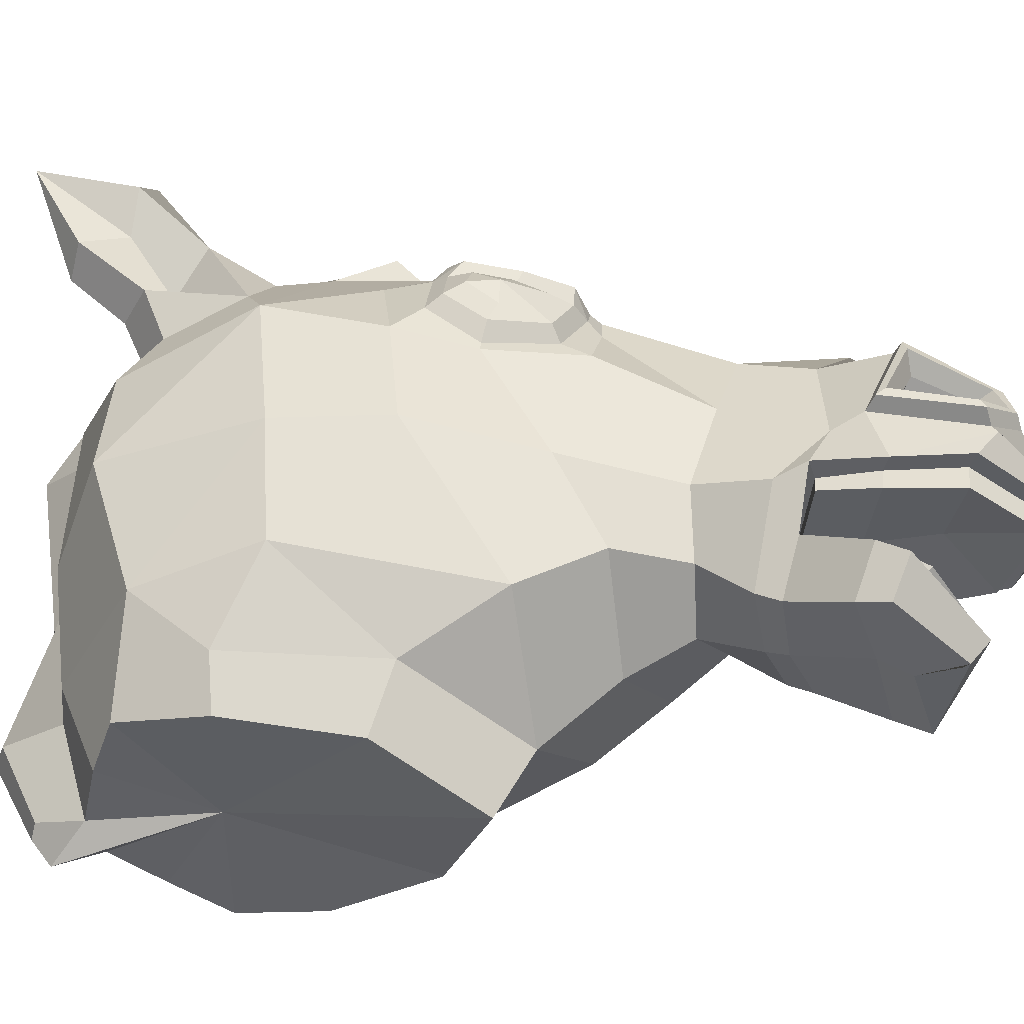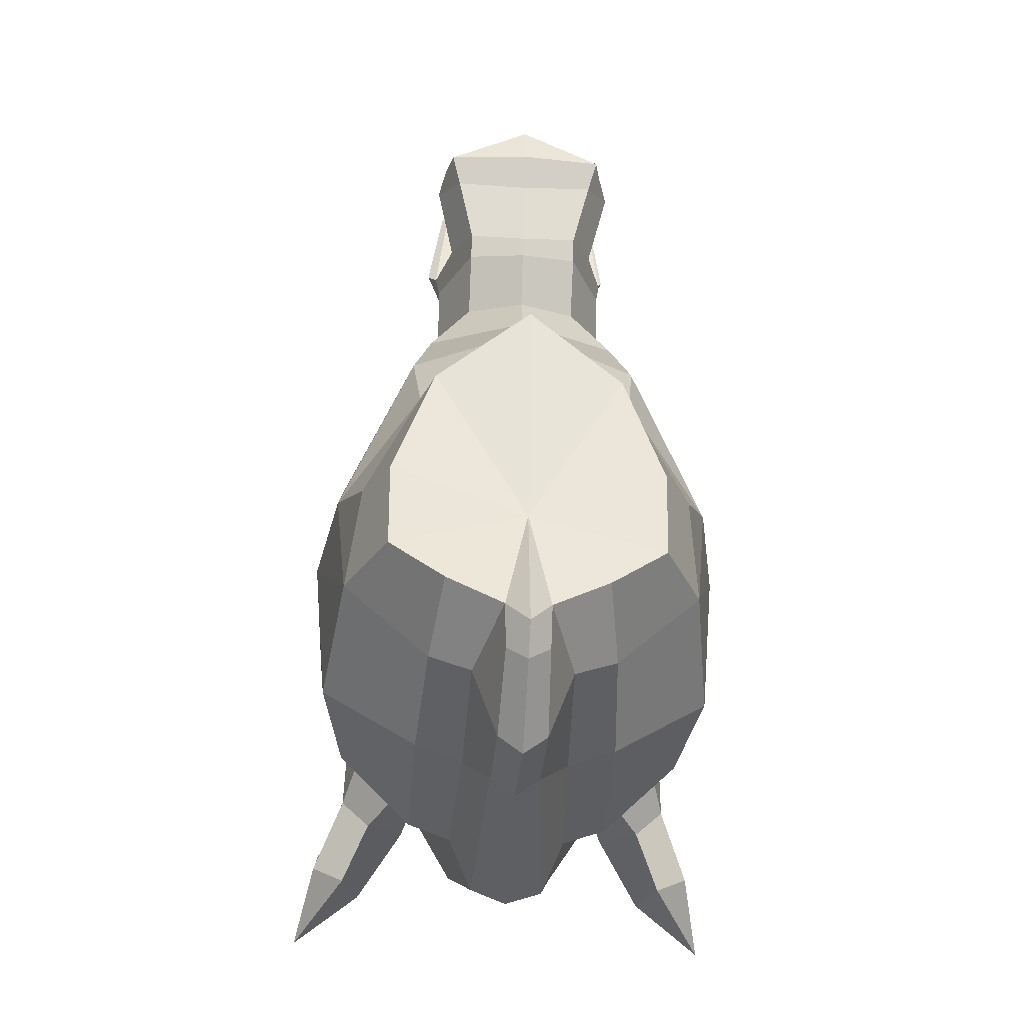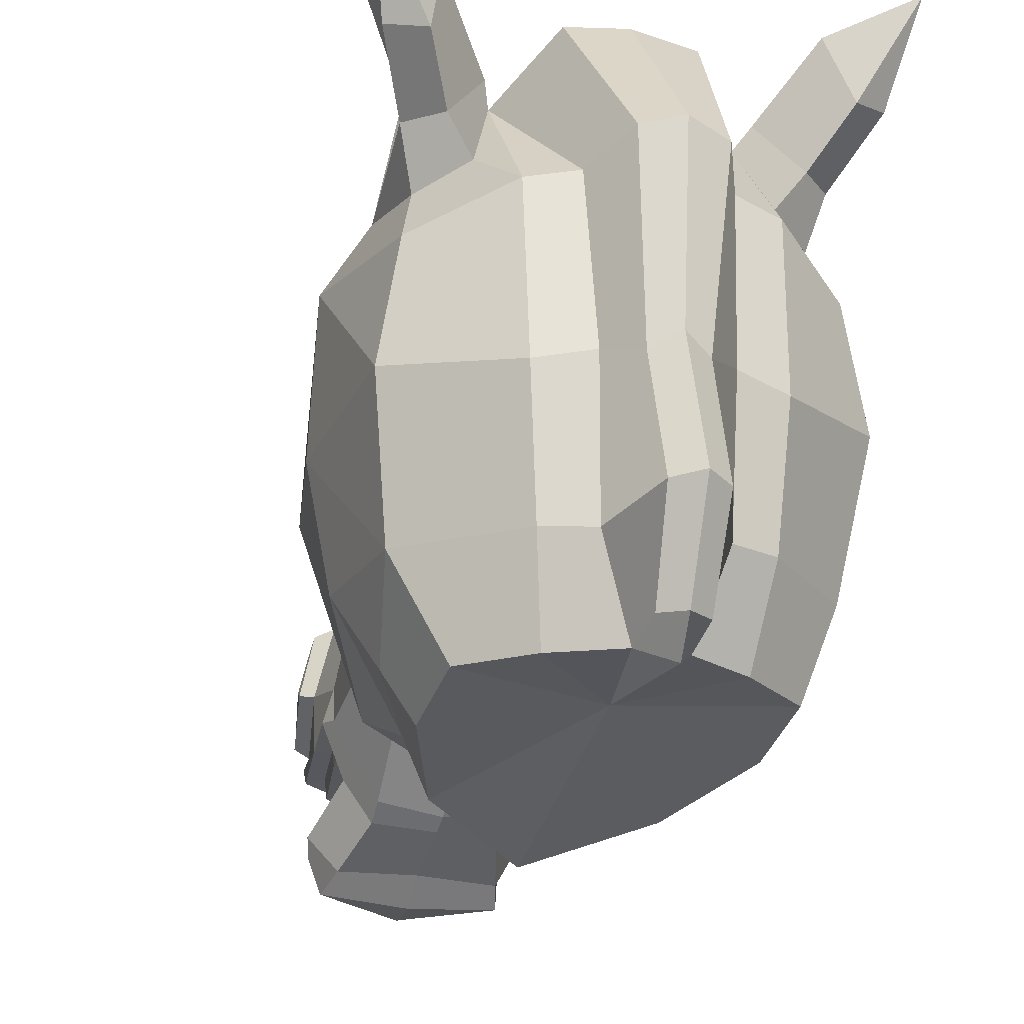
<metadata>
{"format":"obj","ext":"obj","renderer":"f3d","projection":"perspective","resolution":1024,"background":"white","views":[{"elev":-43.0,"azim":-73.2,"up":"+Y"},{"elev":-42.0,"azim":-3.4,"up":"+Z"},{"elev":-25.0,"azim":162.8,"up":"+Y"}]}
</metadata>
<code>
v -0.05943 0.07724 0.2288
v -0.06233 0.0221 0.2119
v -0.06597 0.01825 0.2771
v -0.05673 0.04565 0.2885
v -0.08285 0.115 0.1651
v -0.09091 0.03893 0.1435
v -0.04879 0.1199 0.2402
v -0.04874 0.176 0.163
v -0.04598 0.1055 0.2835
v -0.02756 0.1414 0.2344
v -0.03439 0.1915 0.1581
v -0.0339 0.1211 0.3012
v -0.000345 0.1116 0.3349
v -0.000345 0.1439 0.2432
v -0.000345 0.1959 0.1703
v -0.03954 -0.05168 0.2521
v -0.0396 -0.01378 0.2069
v -0.06758 -0.01639 0.167
v -0.000345 -0.03195 0.1974
v -0.000345 -0.05533 0.2469
v -0.000345 -0.05016 0.1562
v -0.04855 0.1024 0.3267
v -0.000345 0.0995 0.3508
v -0.0643 0.04736 0.3092
v -0.06118 0.01398 0.3188
v -0.05216 0.02942 0.3727
v -0.05566 0.008972 0.3638
v -0.01648 0.07593 0.3817
v -0.000345 0.07404 0.379
v -0.05037 -0.07114 0.2906
v -0.05625 -0.08048 0.3104
v -0.000345 -0.06859 0.2921
v -0.000345 -0.08461 0.3103
v -0.000345 0.03232 0.3916
v -0.000345 0.00679 0.4016
v -0.000345 -0.08363 0.3397
v -0.000345 -0.08495 0.3358
v -0.03024 0.2177 0.07955
v -0.07642 0.214 0.06777
v -0.000345 0.2215 0.105
v -0.1267 0.126 0.06117
v -0.07993 -0.03976 0.1176
v -0.1302 0.05125 0.06928
v -0.1414 0.151 -0.01161
v -0.08094 0.2288 0.006555
v -0.000345 -0.08687 0.1078
v -0.1438 0.05608 -0.001455
v -0.1285 -0.01909 -0.001846
v -0.074 -0.06993 0.05339
v -0.06976 0.2354 -0.08718
v -0.1209 0.1385 -0.1061
v -0.1333 0.06123 -0.1065
v -0.12 -0.02608 -0.08301
v -0.06823 0.05128 -0.1551
v -0.06202 -0.03307 -0.1449
v -0.07045 0.1563 -0.1501
v -0.1099 -0.07089 -0.03675
v -0.000345 -0.1267 0.08349
v -0.06389 -0.1105 0.03546
v -0.09162 -0.09975 -0.04028
v -0.09063 -0.09018 -0.09799
v -0.000345 -0.1051 -0.1697
v -0.05344 -0.08875 -0.1238
v -0.04762 0.04985 0.3606
v -0.03174 0.06853 0.3644
v -0.04975 0.0806 0.3347
v -0.05579 0.05937 0.3266
v -0.0356 0.05426 0.3456
v -0.025 0.06574 0.348
v -0.03931 0.07344 0.3241
v -0.04315 0.06195 0.3188
v -0.000345 -0.07063 0.3519
v -0.06154 -0.05429 0.3235
v -0.06626 -0.04616 0.3066
v -0.05426 -0.02132 0.2663
v -0.08948 0.2076 0.08191
v -0.06026 0.1732 0.1591
v -0.1171 0.146 0.07795
v -0.08544 0.1271 0.148
v -0.1018 0.1956 0.09559
v -0.08136 0.1757 0.1558
v -0.1168 0.1548 0.08847
v -0.09332 0.1365 0.1454
v -0.1066 0.114 0.1074
v -0.1066 0.1189 0.1081
v -0.1129 0.1297 0.1135
v -0.08667 0.1931 0.1269
v -0.06721 0.2004 0.1196
v -0.05379 0.1999 0.1162
v -0.08331 0.2334 -0.02866
v -0.07194 0.2419 -0.03707
v -0.1105 0.1768 -0.08489
v -0.1179 0.1887 -0.03009
v -0.08429 0.1883 -0.1098
v -0.1543 0.3051 -0.1625
v -0.1401 0.2843 -0.09857
v -0.1227 0.2993 -0.09449
v -0.1079 0.2896 -0.1303
v -0.1406 0.2453 -0.1335
v -0.1264 0.2562 -0.1069
v -0.1183 0.2389 -0.1472
v -0.1106 0.2495 -0.06241
v -0.0966 0.2253 -0.08827
v -0.1206 0.2122 -0.09633
v -0.1006 0.2102 -0.117
v -0.07614 0.2437 -0.1022
v -0.09066 0.2619 -0.07017
v -0.000345 0.006485 0.2464
v -0.000345 -0.0128 0.239
v -0.1071 0.1801 0.04942
v -0.1015 0.1843 0.07693
v -0.1068 0.1794 0.08775
v -0.08708 0.1826 0.1219
v -0.07959 0.1629 0.1547
v -0.06499 0.1632 0.1587
v -0.05891 0.1543 0.1653
v -0.1106 0.1439 0.1193
v -0.09441 0.1787 0.1232
v -0.1084 0.1767 0.1031
v -0.1172 0.1601 0.102
v -0.09043 0.1655 0.1426
v -0.0999 0.1453 0.1369
v -0.05316 0.01714 0.2774
v -0.05044 0.01529 0.3131
v -0.000345 0.02295 0.2569
v -0.04471 0.01073 0.3574
v -0.000345 0.008591 0.3893
v -0.000345 -0.05989 0.3369
v -0.0393 -0.05313 0.3245
v -0.05322 -0.04253 0.3019
v -0.04464 -0.02087 0.2687
v -0.000345 -0.01506 0.2482
v -0.05256 0.008774 0.2768
v -0.04978 0.003677 0.312
v -0.000345 0.01459 0.2563
v -0.000345 0.01276 0.2918
v -0.04349 -0.002777 0.3561
v -0.000345 0.00827 0.3357
v -0.000345 -0.004852 0.3879
v -0.000345 -0.0555 0.344
v -0.0402 -0.04849 0.3311
v -0.000345 -0.03807 0.3047
v -0.05413 -0.03772 0.3082
v -0.000345 -0.02957 0.2889
v -0.04516 -0.01695 0.271
v -0.000345 -0.01382 0.2539
v -0.05455 0.02202 0.376
v -0.000345 0.02013 0.4013
v -0.1111 0.1622 0.1206
v -0.03297 0.2056 0.1215
v -0.000345 0.2113 0.127
v -0.06193 0.03455 0.3725
v -0.02957 0.07431 0.3806
v -0.03568 0.07162 0.3759
v -0.06206 0.04062 0.3696
v -0.0597 0.09836 0.3335
v -0.06168 0.09036 0.3358
v -0.07214 0.05003 0.3169
v -0.07192 0.05388 0.3227
v -0.02519 0.05463 0.354
v -0.03539 0.05289 0.3694
v -0.04004 0.05115 0.3829
v -0.03747 0.04884 0.3866
v -0.02773 0.04495 0.3868
v -0.06314 0.01326 0.2566
v -0.03968 -0.04272 0.2377
v -0.000345 -0.04987 0.2338
v -0.04123 0.1607 -0.1589
v -0.03612 0.05631 -0.1648
v -0.03372 -0.03441 -0.1562
v -0.0153 -0.08986 -0.1448
v -0.000345 0.26 0.07904
v -0.000345 0.2778 0.01368
v -0.02301 0.2671 0.01236
v -0.02746 0.2495 0.05666
v -0.0525 0.2628 0.008822
v -0.06359 0.2548 0.04061
v -0.000345 0.2794 -0.1211
v -0.03864 0.2726 -0.1214
v -0.03216 0.2692 -0.06067
v -0.000345 0.1746 -0.2015
v -0.02518 0.1672 -0.1955
v -0.000345 0.06067 -0.1882
v -0.01711 0.05187 -0.1795
v -0.01649 -0.02718 -0.2018
v -0.000345 -0.02553 -0.2138
v -0.01448 -0.08411 -0.1754
v -0.000345 -0.08437 -0.1838
v -0.05724 0.228 0.06106
v -0.000345 0.2796 -0.06763
v -0.03231 -0.01926 0.263
v -0.03603 -0.01346 0.2678
v -0.04302 -0.03346 0.3054
v -0.02981 -0.04421 0.3282
v -0.000345 -0.04985 0.3378
v 0.05874 0.07724 0.2288
v 0.06164 0.02203 0.2127
v 0.06528 0.01825 0.2771
v 0.05604 0.04565 0.2885
v 0.08216 0.115 0.1651
v 0.09022 0.03893 0.1435
v 0.04809 0.1199 0.2402
v 0.04806 0.176 0.163
v 0.04529 0.1055 0.2835
v 0.02687 0.1414 0.2344
v 0.0337 0.1915 0.1585
v 0.03321 0.1211 0.3012
v 0.03885 -0.05168 0.2521
v 0.03891 -0.01378 0.2069
v 0.06689 -0.01639 0.167
v 0.04786 0.1024 0.3267
v 0.06361 0.04736 0.3092
v 0.06049 0.01398 0.3188
v 0.05147 0.02942 0.3727
v 0.05496 0.008972 0.3638
v 0.01579 0.07593 0.3817
v 0.04968 -0.07114 0.2906
v 0.05556 -0.08048 0.3104
v 0.02955 0.2176 0.08151
v 0.07573 0.214 0.06779
v 0.126 0.126 0.06117
v 0.07924 -0.03976 0.1176
v 0.1295 0.05125 0.06928
v 0.1407 0.151 -0.01161
v 0.08024 0.2288 0.006549
v 0.1425 0.05615 -0.001515
v 0.1278 -0.01909 -0.001846
v 0.0733 -0.06993 0.05339
v 0.06907 0.2354 -0.08718
v 0.1202 0.1385 -0.1061
v 0.1326 0.06123 -0.1065
v 0.1193 -0.02608 -0.08301
v 0.06754 0.05128 -0.1551
v 0.06133 -0.03307 -0.1449
v 0.06976 0.1563 -0.1501
v 0.1092 -0.07089 -0.03675
v 0.0632 -0.1105 0.03546
v 0.09093 -0.09975 -0.04028
v 0.08994 -0.09018 -0.09799
v 0.05275 -0.08875 -0.1238
v 0.04693 0.04985 0.3606
v 0.03105 0.06853 0.3644
v 0.04906 0.0806 0.3347
v 0.05509 0.05937 0.3266
v 0.03491 0.05426 0.3456
v 0.02431 0.06574 0.348
v 0.03862 0.07344 0.3241
v 0.04246 0.06195 0.3188
v 0.06085 -0.05429 0.3235
v 0.06557 -0.04616 0.3066
v 0.05357 -0.02132 0.2663
v 0.08879 0.2076 0.08191
v 0.05957 0.1732 0.1591
v 0.1164 0.146 0.07795
v 0.08475 0.1271 0.148
v 0.1011 0.1956 0.09559
v 0.08067 0.1757 0.1558
v 0.1161 0.1548 0.08847
v 0.09263 0.1365 0.1454
v 0.1059 0.114 0.1074
v 0.1059 0.1189 0.1081
v 0.1122 0.1297 0.1135
v 0.08598 0.1931 0.1269
v 0.06652 0.2004 0.1196
v 0.0531 0.1999 0.1162
v 0.08262 0.2334 -0.02866
v 0.07125 0.2419 -0.03707
v 0.1098 0.1768 -0.08489
v 0.1172 0.1887 -0.03009
v 0.0836 0.1883 -0.1098
v 0.1536 0.3051 -0.1625
v 0.1394 0.2843 -0.09857
v 0.122 0.2993 -0.09449
v 0.1072 0.2896 -0.1303
v 0.1399 0.2453 -0.1335
v 0.1257 0.2562 -0.1069
v 0.1177 0.2389 -0.1472
v 0.1099 0.2495 -0.06241
v 0.09591 0.2253 -0.08827
v 0.1199 0.2122 -0.09633
v 0.09994 0.2102 -0.117
v 0.07545 0.2437 -0.1022
v 0.08997 0.2619 -0.07017
v 0.1064 0.1801 0.04942
v 0.1008 0.1843 0.07693
v 0.1061 0.1794 0.08775
v 0.08639 0.1826 0.1219
v 0.0789 0.1629 0.1547
v 0.0643 0.1632 0.1587
v 0.05822 0.1543 0.1653
v 0.1099 0.1439 0.1193
v 0.09372 0.1787 0.1232
v 0.1077 0.1767 0.1031
v 0.1165 0.1601 0.102
v 0.08974 0.1655 0.1426
v 0.09921 0.1453 0.1369
v 0.05247 0.01714 0.2774
v 0.04975 0.01529 0.3131
v 0.04403 0.01073 0.3574
v 0.03861 -0.05313 0.3245
v 0.05253 -0.04253 0.3019
v 0.04396 -0.02087 0.2687
v 0.05187 0.008774 0.2768
v 0.04909 0.003677 0.312
v 0.0428 -0.002777 0.3561
v 0.03951 -0.04849 0.3311
v 0.05344 -0.03772 0.3082
v 0.04447 -0.01695 0.271
v 0.05386 0.02202 0.376
v 0.1104 0.1622 0.1206
v 0.03227 0.2056 0.1217
v 0.06124 0.03455 0.3725
v 0.02888 0.07431 0.3806
v 0.03499 0.07162 0.3759
v 0.06137 0.04062 0.3696
v 0.05901 0.09836 0.3335
v 0.06099 0.09036 0.3358
v 0.07144 0.05003 0.3169
v 0.07123 0.05388 0.3227
v 0.0245 0.05463 0.354
v 0.0347 0.05289 0.3694
v 0.03935 0.05115 0.3829
v 0.03678 0.04884 0.3866
v 0.02704 0.04495 0.3868
v 0.06245 0.01324 0.2567
v 0.03899 -0.04272 0.2377
v 0.04054 0.1607 -0.1589
v 0.03546 0.05631 -0.1649
v 0.03303 -0.03441 -0.1562
v 0.01461 -0.08986 -0.1448
v 0.02227 0.2669 0.01229
v 0.02677 0.2494 0.057
v 0.0518 0.2628 0.009034
v 0.0629 0.2548 0.04076
v 0.03795 0.2726 -0.1214
v 0.03148 0.2692 -0.06067
v 0.02461 0.1677 -0.1965
v 0.01642 0.05187 -0.1796
v 0.0158 -0.02718 -0.2018
v 0.01379 -0.08411 -0.1754
v 0.05656 0.228 0.06129
v 0.03162 -0.01926 0.263
v 0.03534 -0.01346 0.2678
v 0.04233 -0.03346 0.3054
v 0.02912 -0.04421 0.3282
v -0.000344 -0.08962 -0.07021
f 4 165 3
f 2 1 5 6
f 5 1 116
f 1 4 9 7
f 8 7 10 11
f 7 9 12 10
f 10 12 13 14
f 14 15 11 10
f 165 166 16 75 3
f 18 17 2 6
f 16 166 167 20
f 21 19 17 18
f 9 22 23 12
f 23 13 12
f 24 22 9 4
f 4 3 25 24
f 25 147 26 24
f 68 160 69 70 71
f 22 28 29 23
f 16 30 74 75
f 30 31 73 74
f 20 32 30 16
f 32 33 31 30
f 28 164 34 29
f 34 26 147 148
f 31 36 72 73
f 33 37 36 31
f 39 89 150 38
f 150 151 40 38
f 112 113 87 80
f 43 42 18 6
f 41 43 6 84
f 110 44 41
f 172 173 174 175
f 175 174 176 177
f 21 18 42 46
f 44 47 43 41
f 42 43 47 48
f 49 42 48
f 180 190 178 179
f 95 96 97
f 100 95 99
f 47 44 52
f 48 47 53
f 52 54 55 53
f 55 54 169 170
f 52 51 56 54
f 168 169 54 56
f 50 168 56
f 101 95 98
f 48 53 57
f 59 58 46 49
f 49 57 60 59
f 57 53 61 60
f 63 55 170 171
f 63 61 53 55
f 162 163 153 154
f 153 156 157 154
f 156 158 159 157
f 158 152 155 159
f 160 161 65 69
f 65 66 70 69
f 66 67 71 70
f 67 64 68 71
f 88 89 39 76
f 39 110 111 76
f 41 84 85 78
f 115 116 8 77
f 87 88 76 80
f 76 111 80
f 78 85 86 82
f 81 115 77
f 85 84 5 79
f 86 85 79 83
f 81 87 113 114
f 77 88 87 81
f 8 89 88 77
f 176 174 180
f 51 44 93 92
f 44 45 90 93
f 50 56 94
f 56 51 92 94
f 90 91 107 102
f 91 50 106 107
f 104 93 103
f 93 102 103
f 50 94 105 106
f 94 92 104 105
f 103 102 96 100
f 104 103 100 99
f 105 104 99 101
f 106 105 101 98
f 107 106 98 97
f 102 107 97 96
f 96 95 100
f 95 97 98
f 99 95 101
f 134 133 135 136
f 137 134 136 138
f 139 137 138
f 3 75 109 108
f 194 195 142
f 193 194 142 144
f 192 193 144 146
f 111 110 41 78
f 112 111 78 82
f 79 115 114 83
f 5 116 115 79
f 80 111 112
f 114 115 81
f 49 46 42
f 52 44 51
f 53 47 52
f 113 112 119 118
f 112 82 120 119
f 82 86 117 120
f 114 113 118 121
f 86 83 122 117
f 83 114 121 122
f 25 3 123 124
f 3 108 125 123
f 27 25 124 126
f 35 27 126 127
f 73 72 128 129
f 74 73 129 130
f 75 74 130 131
f 109 75 131 191 132
f 124 123 133 134
f 123 125 135 133
f 126 124 134 137
f 127 126 137 139
f 129 128 140 141
f 130 129 141 143
f 131 130 143 145
f 132 191 192 146
f 148 147 27 35
f 27 147 25
f 117 149 120
f 118 119 149
f 120 149 119
f 122 149 117
f 149 122 121
f 92 93 104
f 93 90 102
f 150 89 8 11
f 15 151 150 11
f 48 57 49
f 163 164 28 153
f 65 161 162 154
f 28 22 156 153
f 66 65 154 157
f 22 24 158 156
f 67 66 157 159
f 24 26 152 158
f 64 67 159 155
f 64 161 160 68
f 162 161 64 155
f 152 163 162 155
f 26 164 163 152
f 34 164 26
f 1 2 165 4
f 17 166 165 2
f 167 166 17 19
f 45 91 90
f 178 181 182 179
f 181 183 184 182
f 185 184 183 186
f 187 185 186 188
f 38 40 172 175
f 45 189 177
f 189 38 175 177
f 91 45 176 180
f 50 91 180 179
f 168 50 179 182
f 169 168 182 184
f 170 169 184 185
f 171 170 185 187
f 62 171 187 188
f 45 39 189
f 39 38 189
f 45 177 176
f 174 173 190 180
f 192 191 131 145
f 145 143 193 192
f 143 141 194 193
f 141 140 195 194
f 121 118 149
f 199 198 325
f 197 201 200 196
f 196 290 203 202
f 196 202 204 199
f 203 206 205 202
f 202 205 207 204
f 205 14 13 207
f 14 205 206 15
f 325 198 251 208 326
f 210 201 197 209
f 208 20 167 326
f 21 210 209 19
f 204 207 23 211
f 23 207 13
f 212 199 204 211
f 199 212 213 198
f 213 212 214 309
f 245 248 247 246 320
f 211 23 29 216
f 208 251 250 217
f 217 250 249 218
f 20 208 217 32
f 32 217 218 33
f 216 29 34 324
f 34 148 309 214
f 218 249 72 36
f 33 218 36 37
f 220 219 311 265
f 311 219 40 151
f 286 256 263 287
f 223 201 210 222
f 201 260 200
f 225 220 284 224
f 172 332 331 173
f 332 334 333 331
f 21 46 222 210
f 224 221 223 226
f 222 227 226 223
f 228 227 222
f 336 335 178 190
f 271 273 272
f 276 275 271
f 226 231 224
f 227 232 226
f 231 232 234 233
f 234 329 328 233
f 231 233 235 230
f 327 235 233 328
f 229 235 327
f 277 274 271
f 227 236 232
f 237 228 46 58
f 228 237 238 236
f 236 238 239 232
f 240 330 329 234
f 240 234 232 239
f 322 314 313 323
f 313 314 317 316
f 316 317 319 318
f 318 319 315 312
f 320 246 242 321
f 242 246 247 243
f 243 247 248 244
f 244 248 245 241
f 264 252 220 265
f 220 252 285 284
f 221 254 261 260
f 289 253 203 290
f 263 256 252 264
f 252 256 285
f 254 258 262 261
f 257 253 289
f 261 255 200 260
f 262 259 255 261
f 257 288 287 263
f 253 257 263 264
f 203 253 264 265
f 333 336 331
f 230 268 269 224
f 224 269 266 225
f 229 270 235
f 235 270 268 230
f 266 278 283 267
f 267 283 282 229
f 280 279 269
f 269 279 278
f 229 282 281 270
f 270 281 280 268
f 279 276 272 278
f 280 275 276 279
f 281 277 275 280
f 282 274 277 281
f 283 273 274 282
f 278 272 273 283
f 272 276 271
f 271 274 273
f 275 277 271
f 304 136 135 303
f 305 138 136 304
f 139 138 305
f 198 108 109 251
f 345 142 195
f 344 144 142 345
f 343 146 144 344
f 285 254 221 284
f 286 258 254 285
f 255 259 288 289
f 200 255 289 290
f 256 286 285
f 288 257 289
f 228 222 46
f 231 230 224
f 232 231 226
f 287 292 293 286
f 286 293 294 258
f 258 294 291 262
f 288 295 292 287
f 262 291 296 259
f 259 296 295 288
f 213 298 297 198
f 198 297 125 108
f 215 299 298 213
f 35 127 299 215
f 249 300 128 72
f 250 301 300 249
f 251 302 301 250
f 109 132 342 302 251
f 298 304 303 297
f 297 303 135 125
f 299 305 304 298
f 127 139 305 299
f 300 306 140 128
f 301 307 306 300
f 302 308 307 301
f 132 146 343 342
f 148 35 215 309
f 215 213 309
f 291 294 310
f 292 310 293
f 294 293 310
f 296 291 310
f 310 295 296
f 268 280 269
f 269 278 266
f 311 206 203 265
f 15 206 311 151
f 227 228 236
f 323 313 216 324
f 242 314 322 321
f 216 313 316 211
f 243 317 314 242
f 211 316 318 212
f 244 319 317 243
f 212 318 312 214
f 241 315 319 244
f 241 245 320 321
f 322 315 241 321
f 312 315 322 323
f 214 312 323 324
f 34 214 324
f 196 199 325 197
f 209 197 325 326
f 167 19 209 326
f 225 266 267
f 178 335 337 181
f 181 337 338 183
f 339 186 183 338
f 340 188 186 339
f 219 332 172 40
f 225 334 341
f 341 334 332 219
f 267 336 333 225
f 229 335 336 267
f 327 337 335 229
f 328 338 337 327
f 329 339 338 328
f 330 340 339 329
f 62 188 340 330
f 225 341 220
f 220 341 219
f 225 333 334
f 331 336 190 173
f 343 308 302 342
f 308 343 344 307
f 307 344 345 306
f 306 345 195 140
f 295 310 292
f 58 59 346
f 59 60 346
f 60 61 346
f 63 171 346
f 61 63 346
f 171 62 346
f 237 58 346
f 238 237 346
f 239 238 346
f 330 240 346
f 240 239 346
f 62 330 346
f 45 44 110 39
f 224 284 221
f 200 290 196
f 116 1 7 8
f 84 6 5
f 221 260 201 223

</code>
